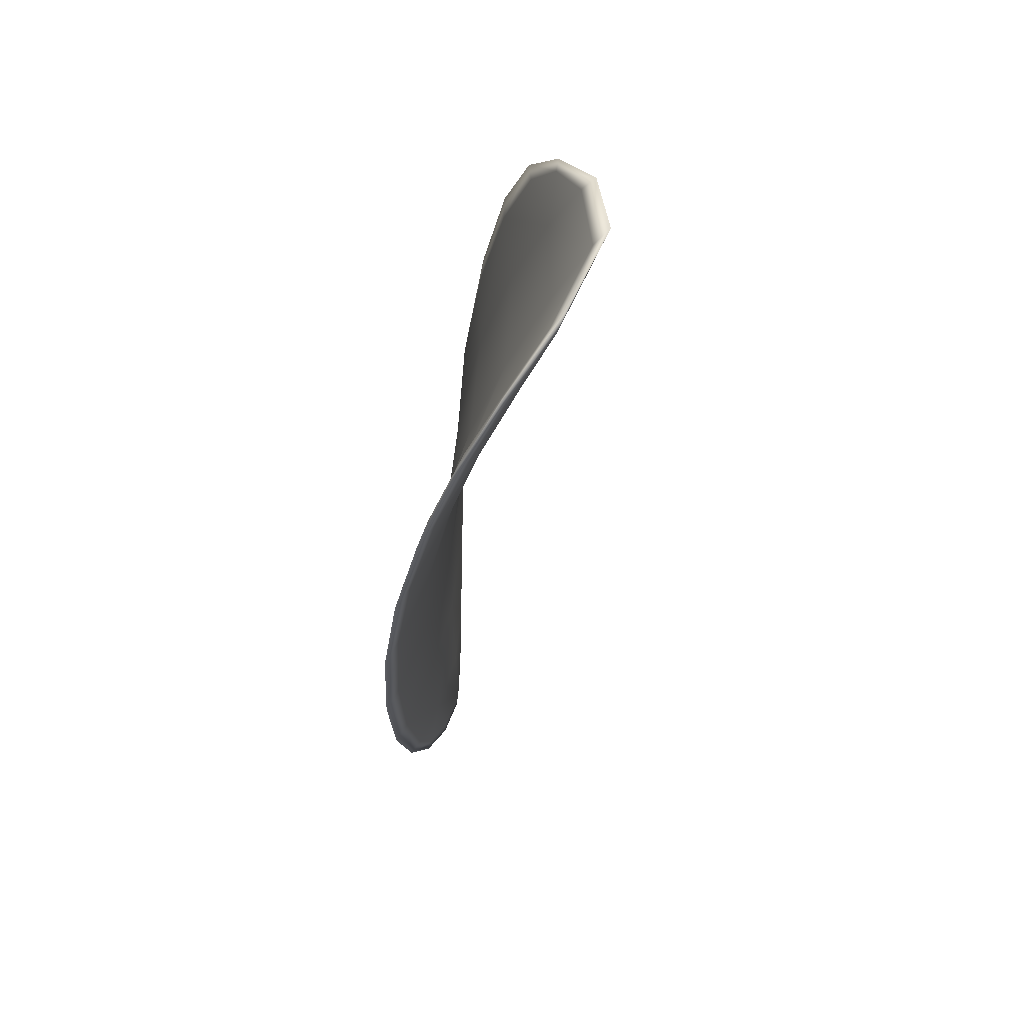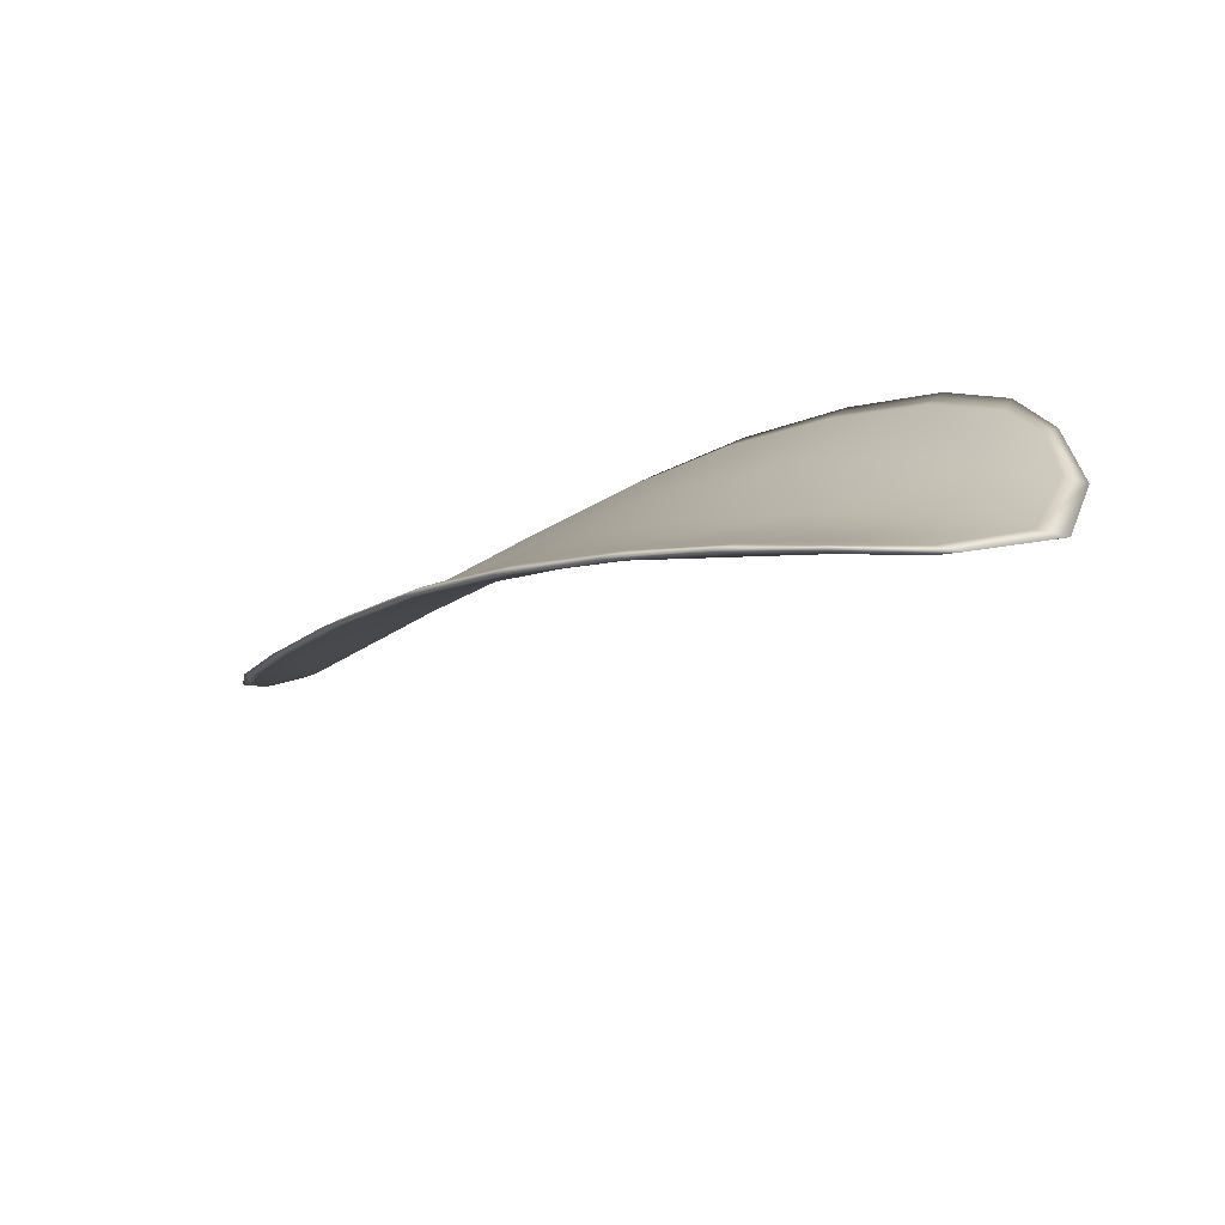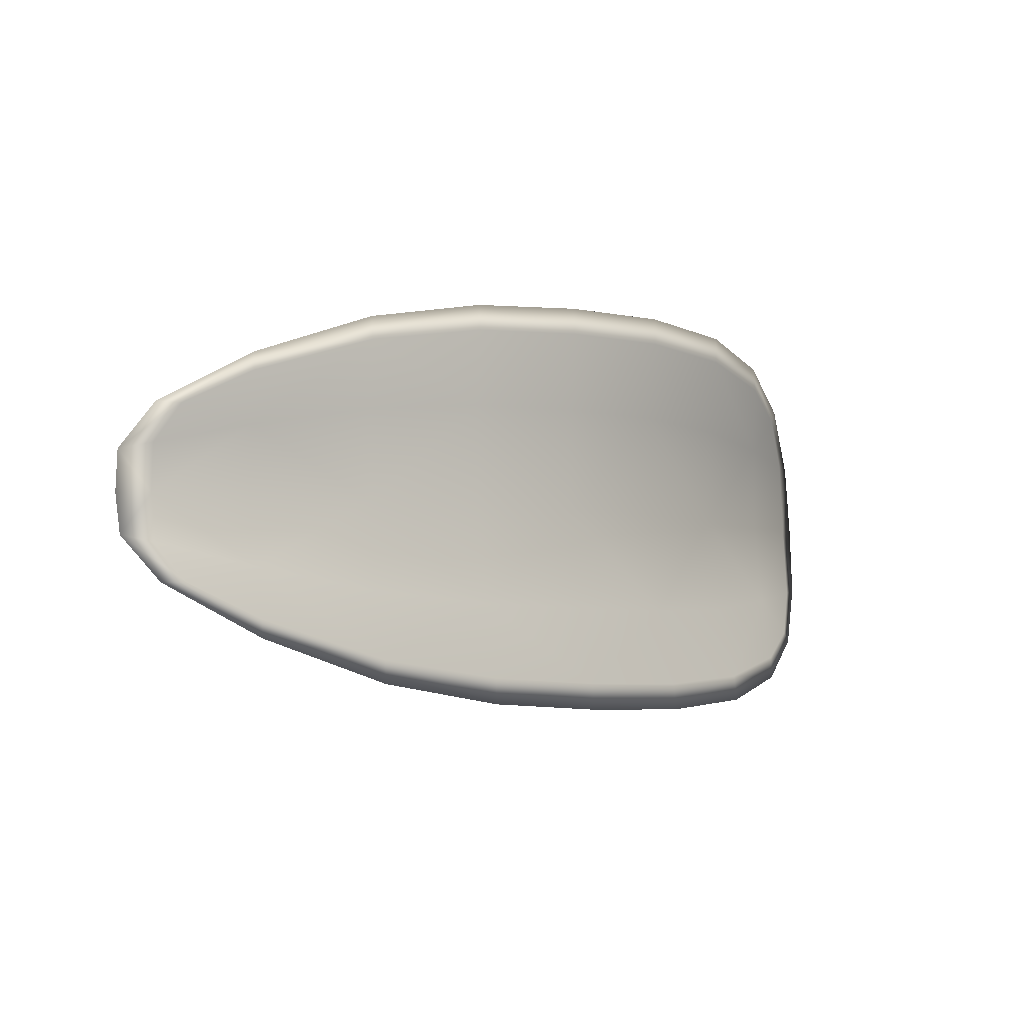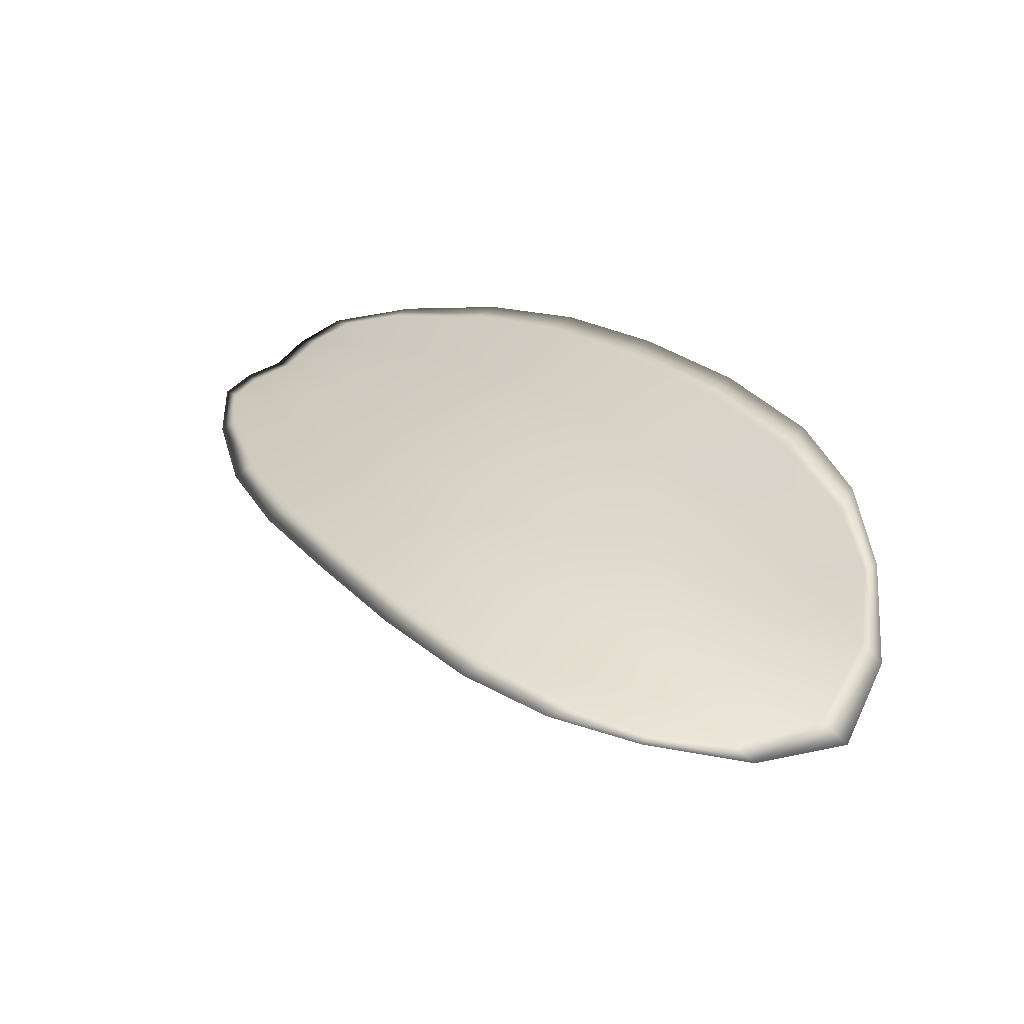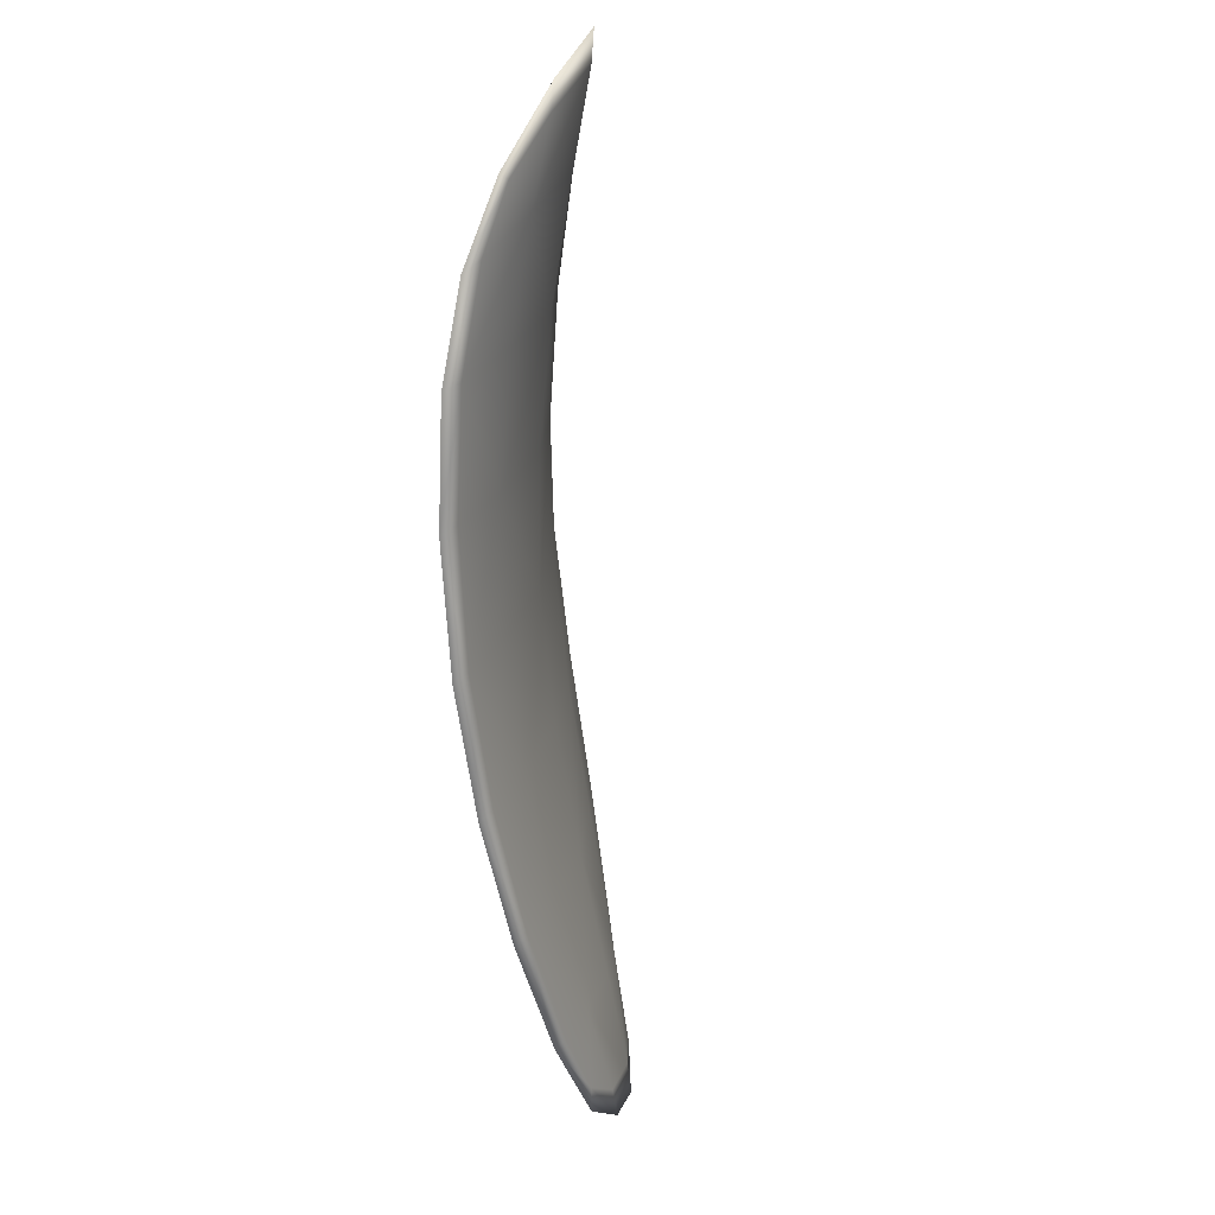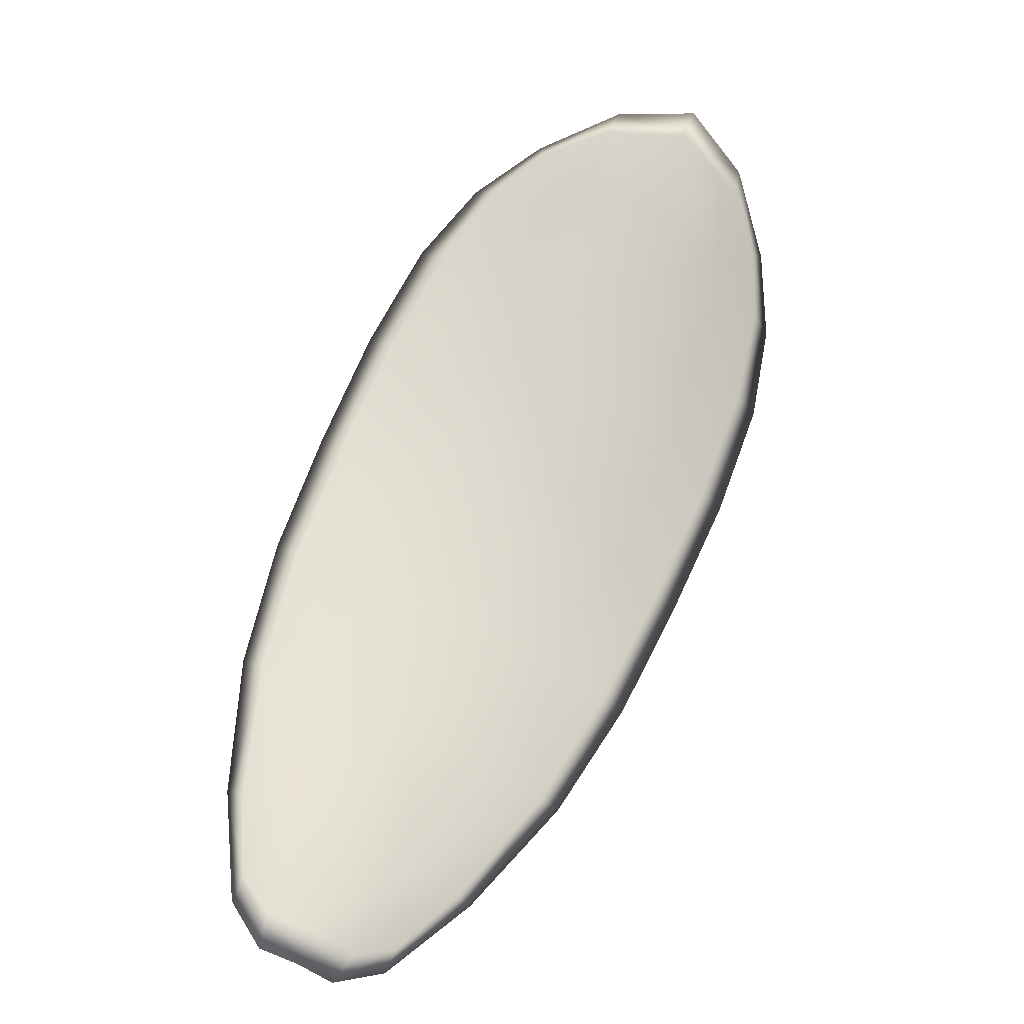
<metadata>
{"format":"obj","ext":"obj","renderer":"f3d","projection":"perspective","resolution":1024,"background":"white","views":[{"elev":-35.8,"azim":-132.1,"up":"+Z"},{"elev":35.8,"azim":-146.8,"up":"+Y"},{"elev":5.9,"azim":100.5,"up":"+Z"},{"elev":67.7,"azim":-139.9,"up":"+Y"},{"elev":-75.5,"azim":-121.4,"up":"+Z"},{"elev":-74.8,"azim":-126.5,"up":"+Y"}]}
</metadata>
<code>
v -2.424 0.67 -1.094
v -2.425 0.6697 -1.092
v -2.423 0.6686 -1.091
v -2.422 0.669 -1.094
v -2.421 0.6695 -1.095
v -2.423 0.6703 -1.095
v -2.425 0.6705 -1.095
v -2.426 0.6705 -1.094
v -2.427 0.6703 -1.092
v -2.425 0.6696 -1.09
v -2.424 0.6697 -1.088
v -2.423 0.6688 -1.087
v -2.423 0.6687 -1.089
v -2.427 0.6702 -1.09
v -2.426 0.67 -1.089
v -2.416 0.6641 -1.088
v -2.416 0.6641 -1.086
v -2.413 0.6622 -1.087
v -2.413 0.6622 -1.088
v -2.413 0.6622 -1.09
v -2.415 0.6642 -1.09
v -2.417 0.6659 -1.091
v -2.418 0.6659 -1.088
v -2.418 0.6659 -1.087
v -2.415 0.6645 -1.092
v -2.413 0.6625 -1.092
v -2.412 0.6628 -1.093
v -2.414 0.6648 -1.094
v -2.416 0.6666 -1.094
v -2.417 0.6662 -1.093
v -2.419 0.6678 -1.093
v -2.42 0.6674 -1.091
v -2.419 0.6682 -1.095
v -2.42 0.6674 -1.089
v -2.42 0.6675 -1.087
v -2.411 0.6603 -1.088
v -2.411 0.6603 -1.087
v -2.41 0.6592 -1.088
v -2.409 0.6588 -1.089
v -2.409 0.6587 -1.09
v -2.411 0.6603 -1.09
v -2.41 0.6605 -1.091
v -2.409 0.6589 -1.091
v -2.409 0.6595 -1.091
v -2.41 0.6607 -1.092
v -2.424 0.6698 -1.094
v -2.425 0.6695 -1.092
v -2.427 0.6702 -1.092
v -2.426 0.6704 -1.094
v -2.425 0.6704 -1.095
v -2.423 0.6701 -1.095
v -2.421 0.6693 -1.095
v -2.422 0.6688 -1.094
v -2.423 0.6684 -1.091
v -2.425 0.6694 -1.09
v -2.425 0.6695 -1.088
v -2.426 0.6699 -1.089
v -2.427 0.6701 -1.09
v -2.423 0.6685 -1.089
v -2.423 0.6687 -1.087
v -2.416 0.6639 -1.088
v -2.416 0.664 -1.086
v -2.418 0.6658 -1.087
v -2.418 0.6657 -1.088
v -2.418 0.6657 -1.091
v -2.415 0.664 -1.09
v -2.413 0.6621 -1.09
v -2.413 0.662 -1.088
v -2.414 0.6621 -1.087
v -2.415 0.6643 -1.092
v -2.417 0.6661 -1.093
v -2.416 0.6664 -1.095
v -2.414 0.6646 -1.094
v -2.412 0.6627 -1.093
v -2.413 0.6624 -1.092
v -2.419 0.6676 -1.093
v -2.42 0.6672 -1.091
v -2.419 0.6681 -1.095
v -2.42 0.6672 -1.089
v -2.42 0.6674 -1.087
v -2.411 0.6601 -1.088
v -2.411 0.6602 -1.087
v -2.411 0.6601 -1.09
v -2.409 0.6586 -1.09
v -2.409 0.6586 -1.089
v -2.41 0.6591 -1.088
v -2.411 0.6603 -1.091
v -2.41 0.6606 -1.092
v -2.409 0.6594 -1.091
v -2.409 0.6588 -1.091
v -2.411 0.6603 -1.087
v -2.409 0.6588 -1.088
v -2.414 0.6622 -1.086
v -2.41 0.6591 -1.088
v -2.409 0.6584 -1.09
v -2.409 0.6591 -1.091
v -2.409 0.6582 -1.09
v -2.409 0.6594 -1.091
v -2.423 0.6703 -1.095
v -2.425 0.6706 -1.095
v -2.421 0.6695 -1.096
v -2.425 0.6704 -1.095
v -2.427 0.6704 -1.09
v -2.426 0.6701 -1.089
v -2.428 0.6705 -1.092
v -2.426 0.6699 -1.089
v -2.424 0.6696 -1.088
v -2.423 0.6688 -1.087
v -2.409 0.6582 -1.089
v -2.41 0.6608 -1.093
v -2.412 0.6628 -1.094
v -2.426 0.6706 -1.094
v -2.419 0.6683 -1.095
v -2.416 0.6666 -1.095
v -2.42 0.6675 -1.086
v -2.418 0.6659 -1.086
v -2.416 0.6641 -1.086
v -2.414 0.6648 -1.095
f 1 2 3
f 1 3 4
f 1 4 5
f 1 5 6
f 1 6 7
f 1 7 8
f 1 8 9
f 1 9 2
f 10 11 12
f 10 12 13
f 10 13 3
f 10 3 2
f 10 2 9
f 10 9 14
f 10 14 15
f 10 15 11
f 16 17 18
f 16 18 19
f 16 19 20
f 16 20 21
f 16 21 22
f 16 22 23
f 16 23 24
f 16 24 17
f 25 21 20
f 25 20 26
f 25 26 27
f 25 27 28
f 25 28 29
f 25 29 30
f 25 30 22
f 25 22 21
f 31 32 22
f 31 22 30
f 31 30 29
f 31 29 33
f 31 33 5
f 31 5 4
f 31 4 3
f 31 3 32
f 34 35 24
f 34 24 23
f 34 23 22
f 34 22 32
f 34 32 3
f 34 3 13
f 34 13 12
f 34 12 35
f 36 37 38
f 36 38 39
f 36 39 40
f 36 40 41
f 36 41 20
f 36 20 19
f 36 19 18
f 36 18 37
f 42 41 40
f 42 40 43
f 42 43 44
f 42 44 45
f 42 45 27
f 42 27 26
f 42 26 20
f 42 20 41
f 46 47 48
f 46 48 49
f 46 49 50
f 46 50 51
f 46 51 52
f 46 52 53
f 46 53 54
f 46 54 47
f 55 56 57
f 55 57 58
f 55 58 48
f 55 48 47
f 55 47 54
f 55 54 59
f 55 59 60
f 55 60 56
f 61 62 63
f 61 63 64
f 61 64 65
f 61 65 66
f 61 66 67
f 61 67 68
f 61 68 69
f 61 69 62
f 70 66 65
f 70 65 71
f 70 71 72
f 70 72 73
f 70 73 74
f 70 74 75
f 70 75 67
f 70 67 66
f 76 77 54
f 76 54 53
f 76 53 52
f 76 52 78
f 76 78 72
f 76 72 71
f 76 71 65
f 76 65 77
f 79 80 60
f 79 60 59
f 79 59 54
f 79 54 77
f 79 77 65
f 79 65 64
f 79 64 63
f 79 63 80
f 81 82 69
f 81 69 68
f 81 68 67
f 81 67 83
f 81 83 84
f 81 84 85
f 81 85 86
f 81 86 82
f 87 83 67
f 87 67 75
f 87 75 74
f 87 74 88
f 87 88 89
f 87 89 90
f 87 90 84
f 87 84 83
f 91 92 38
f 91 38 37
f 91 37 18
f 91 18 93
f 91 93 69
f 91 69 82
f 91 82 94
f 91 94 92
f 95 96 44
f 95 44 43
f 95 43 40
f 95 40 97
f 95 97 84
f 95 84 90
f 95 90 98
f 95 98 96
f 99 100 7
f 99 7 6
f 99 6 5
f 99 5 101
f 99 101 52
f 99 52 51
f 99 51 102
f 99 102 100
f 103 104 15
f 103 15 14
f 103 14 9
f 103 9 105
f 103 105 48
f 103 48 58
f 103 58 106
f 103 106 104
f 107 108 12
f 107 12 11
f 107 11 15
f 107 15 104
f 107 104 106
f 107 106 56
f 107 56 60
f 107 60 108
f 109 97 40
f 109 40 39
f 109 39 38
f 109 38 92
f 109 92 94
f 109 94 85
f 109 85 84
f 109 84 97
f 110 111 27
f 110 27 45
f 110 45 44
f 110 44 96
f 110 96 98
f 110 98 88
f 110 88 74
f 110 74 111
f 112 105 9
f 112 9 8
f 112 8 7
f 112 7 100
f 112 100 102
f 112 102 49
f 112 49 48
f 112 48 105
f 113 101 5
f 113 5 33
f 113 33 29
f 113 29 114
f 113 114 72
f 113 72 78
f 113 78 52
f 113 52 101
f 115 116 24
f 115 24 35
f 115 35 12
f 115 12 108
f 115 108 60
f 115 60 80
f 115 80 63
f 115 63 116
f 117 93 18
f 117 18 17
f 117 17 24
f 117 24 116
f 117 116 63
f 117 63 62
f 117 62 69
f 117 69 93
f 118 114 29
f 118 29 28
f 118 28 27
f 118 27 111
f 118 111 74
f 118 74 73
f 118 73 72
f 118 72 114

</code>
